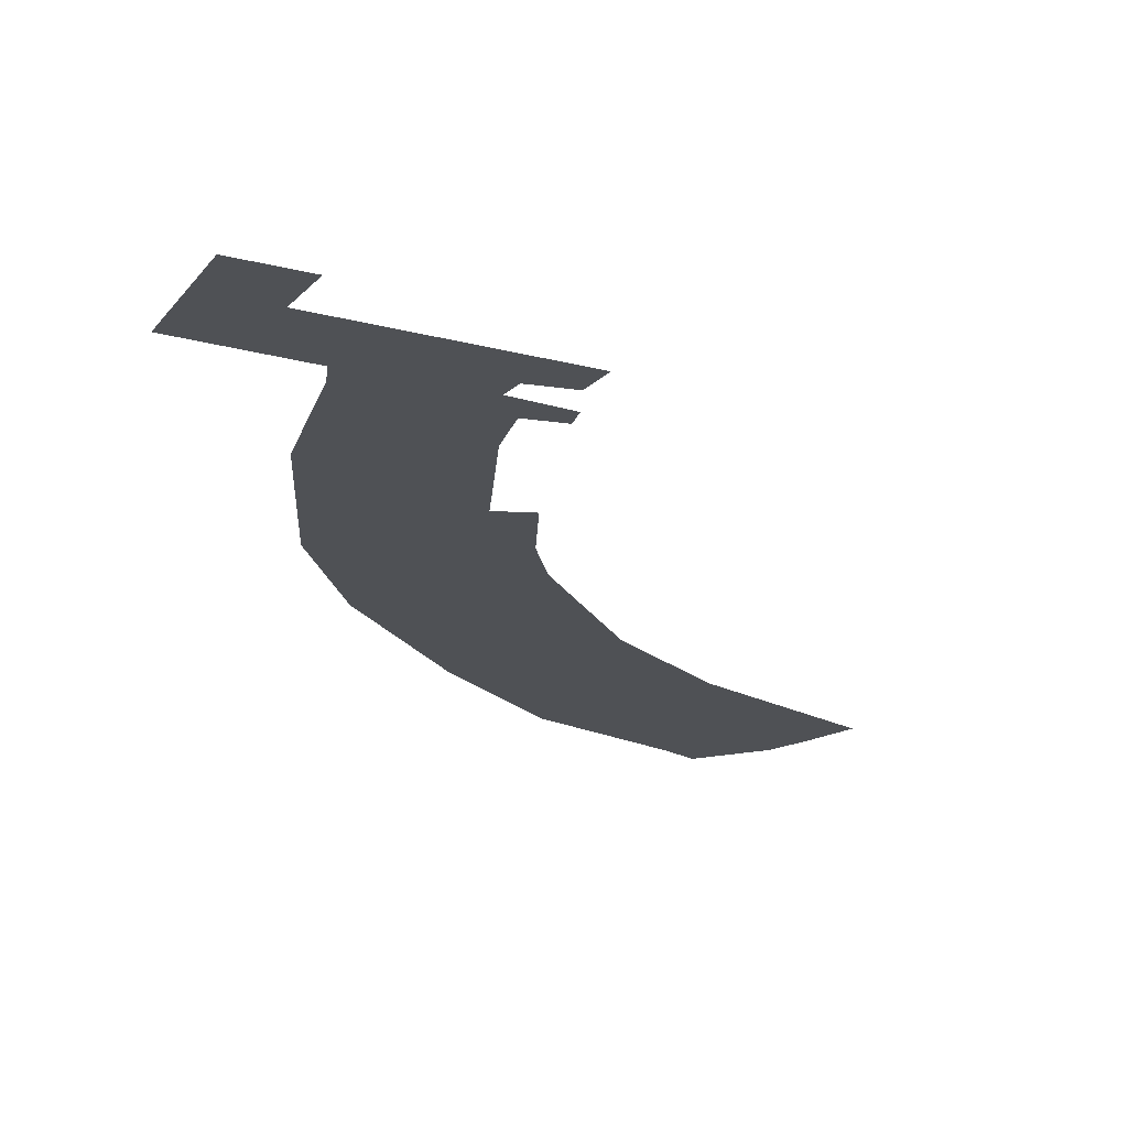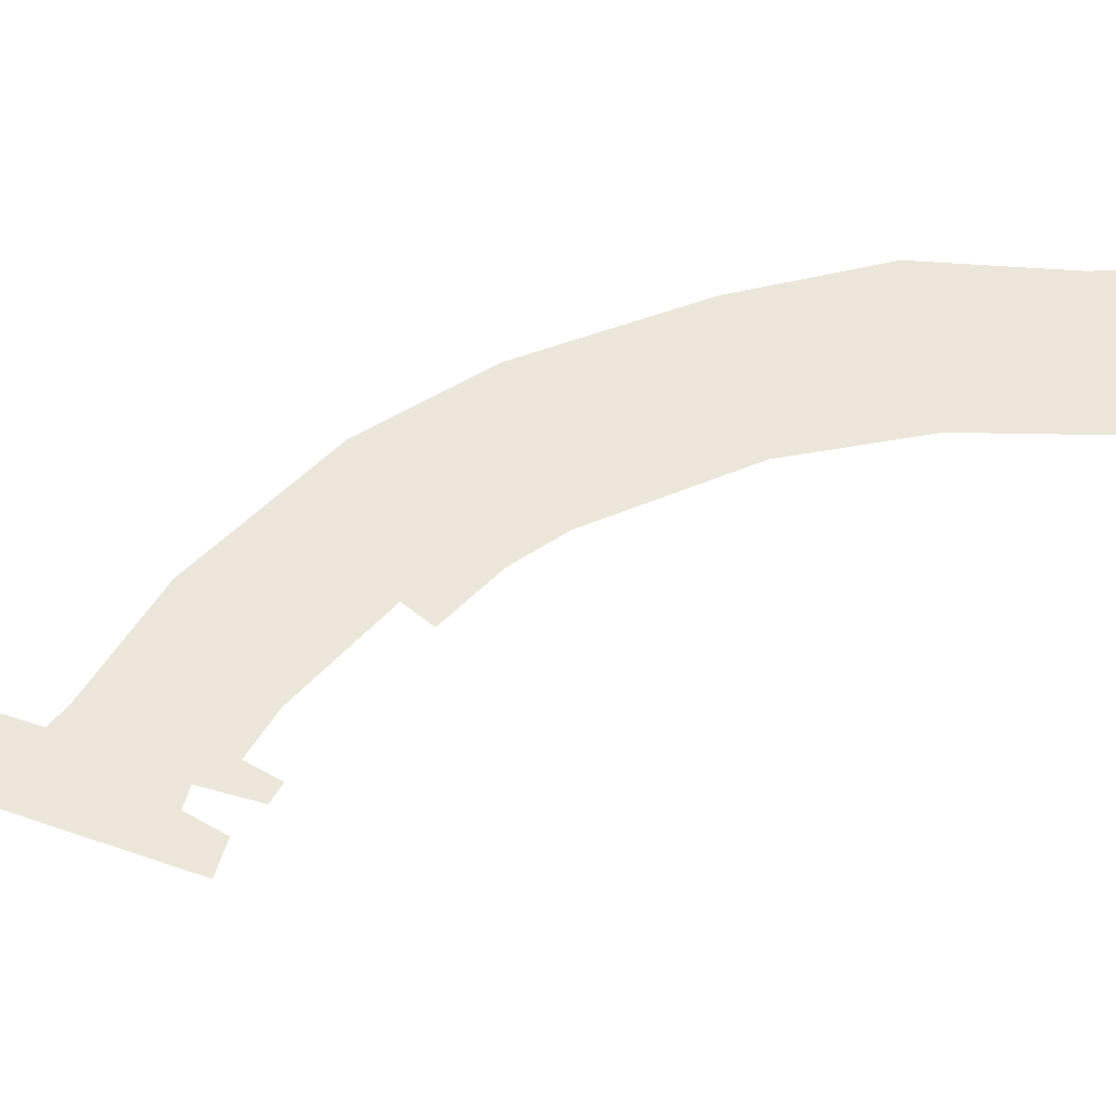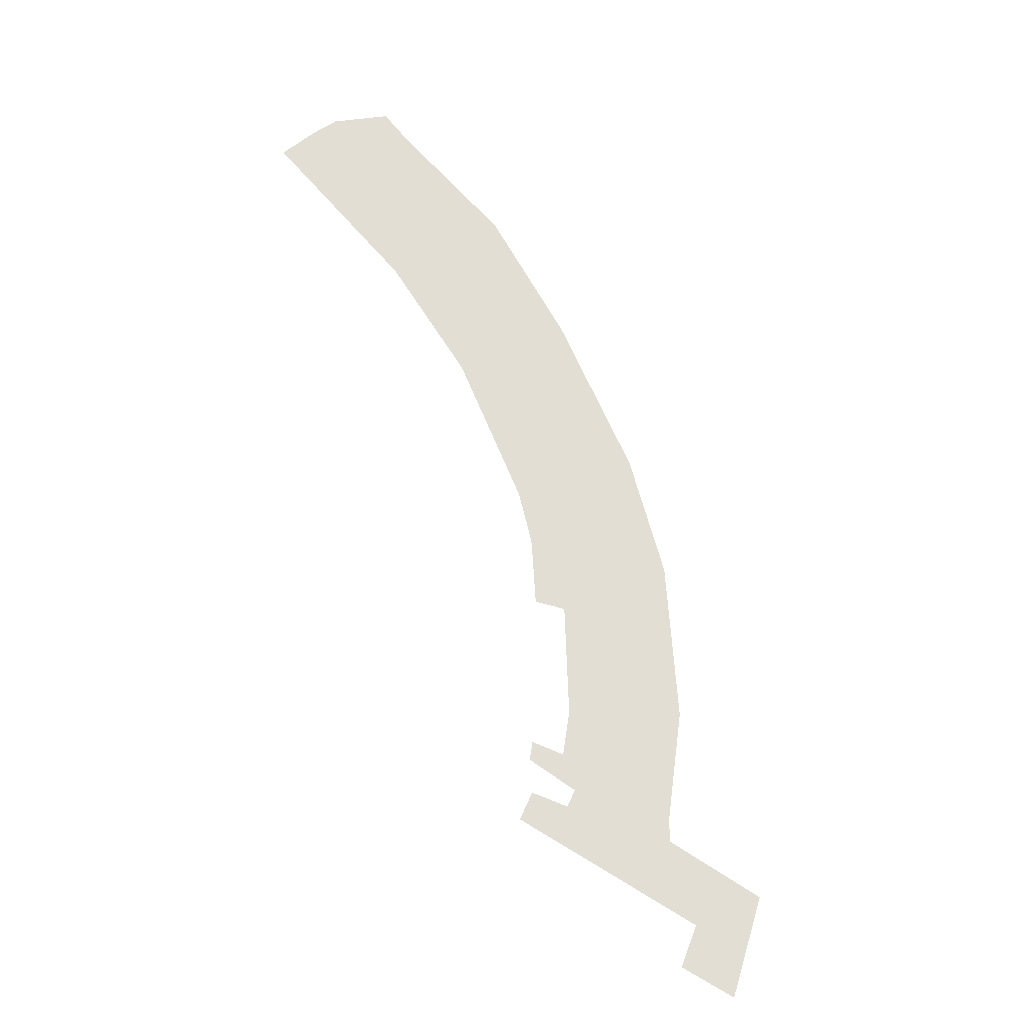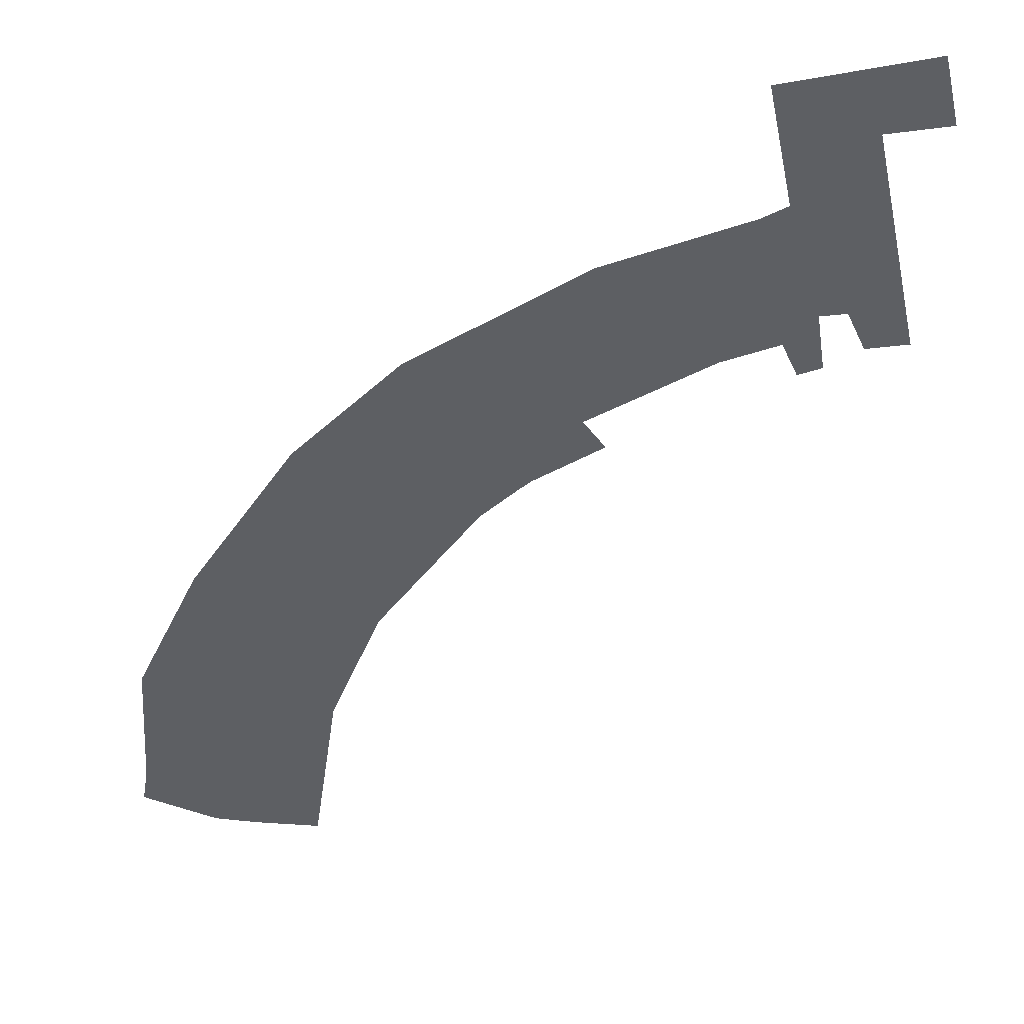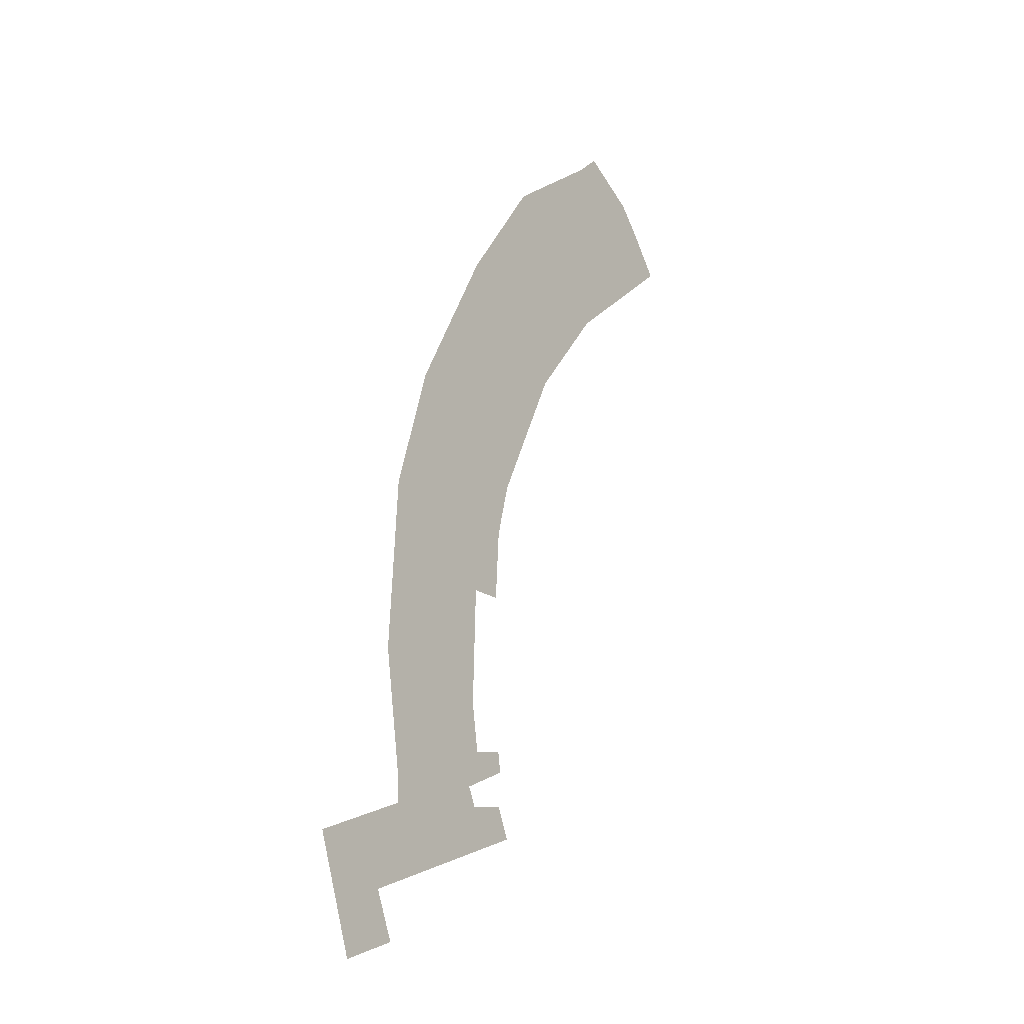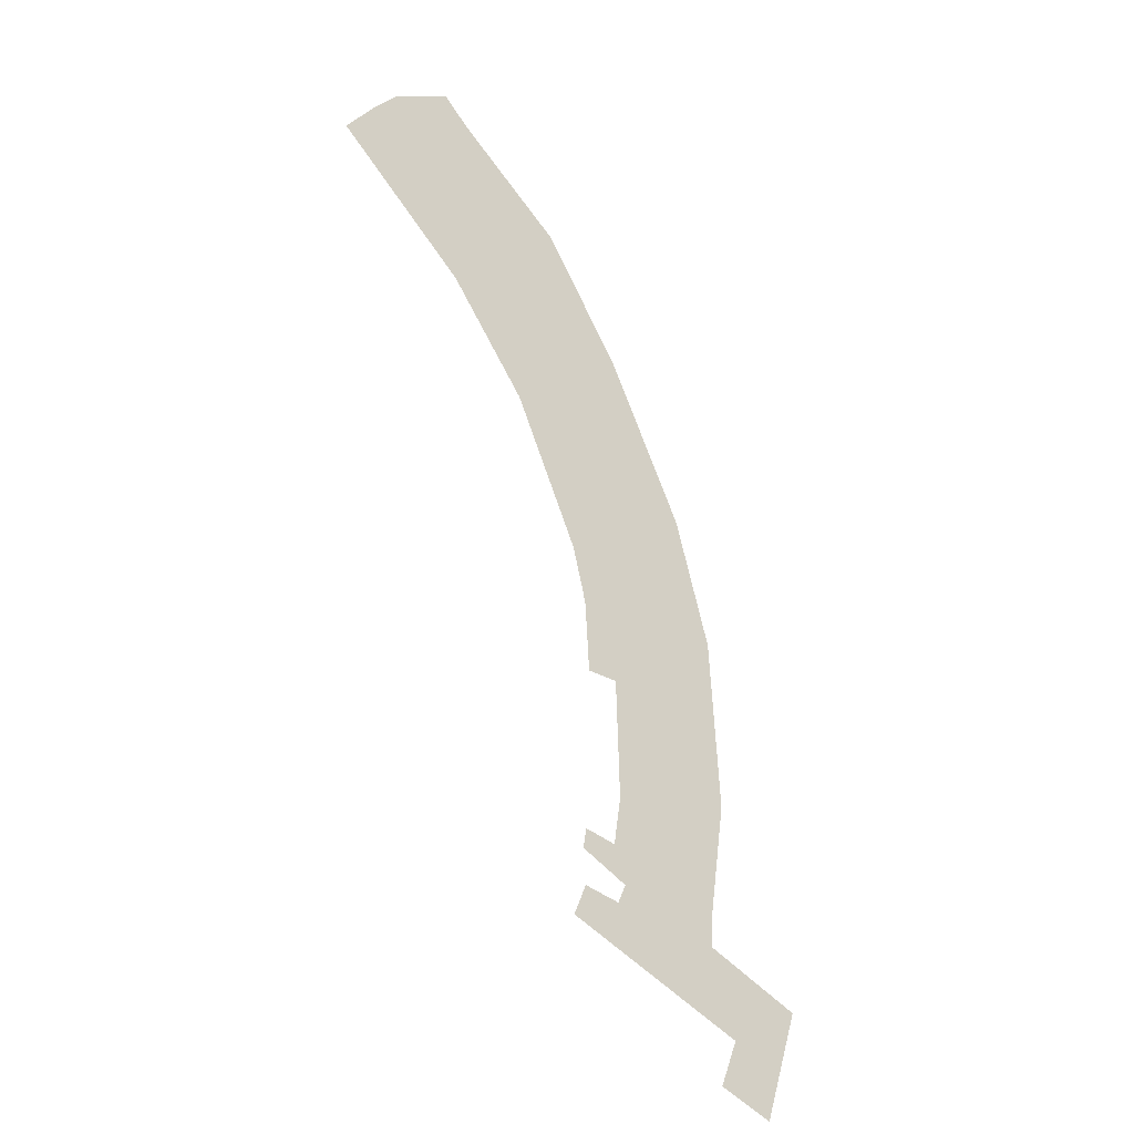
<metadata>
{"format":"obj","ext":"obj","renderer":"f3d","projection":"perspective","resolution":1024,"background":"white","views":[{"elev":-19.6,"azim":-6.1,"up":"+Z"},{"elev":56.0,"azim":40.3,"up":"+Z"},{"elev":-31.9,"azim":152.2,"up":"+Y"},{"elev":-39.9,"azim":-58.2,"up":"+Z"},{"elev":-19.0,"azim":-53.4,"up":"+Y"},{"elev":-29.5,"azim":138.6,"up":"+Y"}]}
</metadata>
<code>
o floor_1
v 185.9 -2645 0
v 185.9 -2645 -0.1
v 300.9 -2977 0
v 300.9 -2977 -0.1
v 479.3 -2914 0
v 479.3 -2914 -0.1
v 421.8 -2776 0
v 421.8 -2776 -0.1
v 1014 -2556 0
v 1014 -2556 -0.1
v 973.6 -2462 0
v 973.6 -2462 -0.1
v 855.2 -2482 0
v 855.2 -2482 -0.1
v 828.5 -2425 0
v 828.5 -2425 -0.1
v 981.1 -2357 0
v 981.1 -2357 -0.1
v 971.1 -2297 0
v 971.1 -2297 -0.1
v 866.9 -2316 0
v 866.9 -2316 -0.1
v 843.5 -2169 0
v 843.5 -2169 -0.1
v 855.2 -1812 0
v 855.2 -1812 -0.1
v 956.9 -1812 0
v 956.9 -1812 -0.1
v 970.2 -1604 0
v 970.2 -1604 -0.1
v 980.2 -1561 0
v 980.2 -1561 -0.1
v 1015 -1433 0
v 1015 -1433 -0.1
v 1226 -1005 0
v 1226 -1005 -0.1
v 1476 -696.1 0
v 1476 -696.1 -0.1
v 1895 -354.4 0
v 1895 -354.4 -0.1
v 1793 -223.5 0
v 1793 -223.5 -0.1
v 1719 -141 0
v 1719 -141 -0.1
v 1535 -37.63 0
v 1535 -37.63 -0.1
v 1449 -111.8 0
v 1449 -111.8 -0.1
v 1107 -359.4 0
v 1107 -359.4 -0.1
v 850.2 -716.1 0
v 850.2 -716.1 -0.1
v 596 -1186 0
v 596 -1186 -0.1
v 477.6 -1567 0
v 477.6 -1567 -0.1
v 444 -2084 0
v 444 -2084 -0.1
v 500.7 -2453 0
v 500.7 -2453 -0.1
v 500.7 -2524 0
v 500.7 -2524 -0.1
v 684.8 -2678 0
v 684.8 -2678 -0.1
f 53 55 31
f 32 56 54
f 53 31 33
f 34 32 54
f 53 33 35
f 36 34 54
f 53 35 51
f 52 36 54
f 51 35 37
f 38 36 52
f 51 37 49
f 50 38 52
f 49 37 47
f 48 38 50
f 45 47 43
f 44 48 46
f 43 47 41
f 42 48 44
f 41 47 37
f 38 48 42
f 41 37 39
f 40 38 42
f 3 5 7
f 8 6 4
f 3 7 1
f 2 8 4
f 1 7 61
f 62 8 2
f 55 57 25
f 26 58 56
f 55 25 29
f 30 26 56
f 55 29 31
f 32 30 56
f 17 19 21
f 22 20 18
f 17 21 15
f 16 22 18
f 9 11 13
f 14 12 10
f 63 9 13
f 14 10 64
f 63 13 7
f 8 14 64
f 7 13 61
f 62 14 8
f 61 13 15
f 16 14 62
f 61 15 59
f 60 16 62
f 59 15 21
f 22 16 60
f 59 21 23
f 24 22 60
f 59 23 57
f 58 24 60
f 57 23 25
f 26 24 58
f 25 27 29
f 30 28 26

</code>
